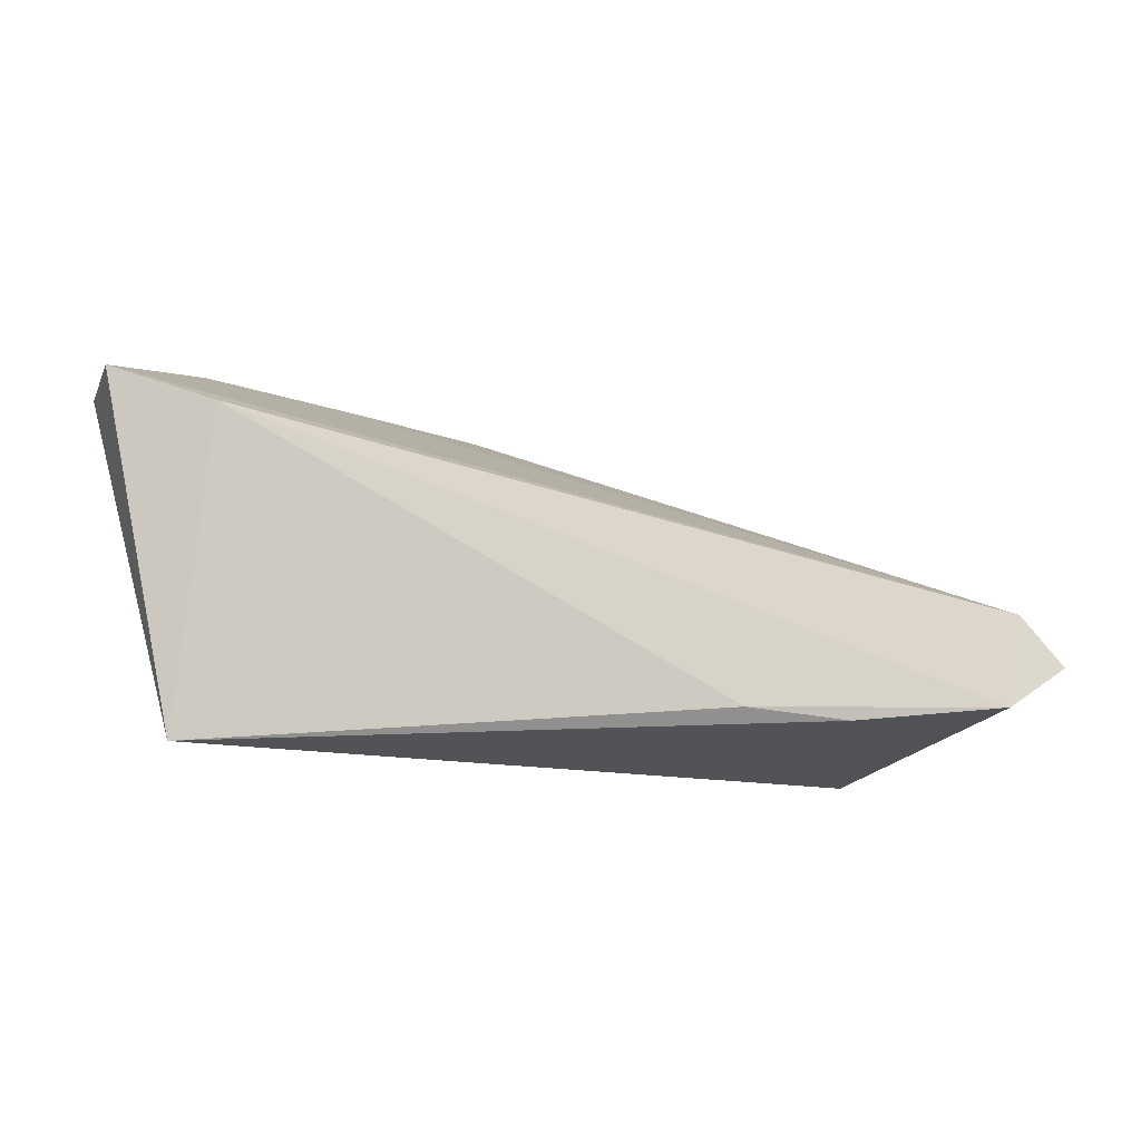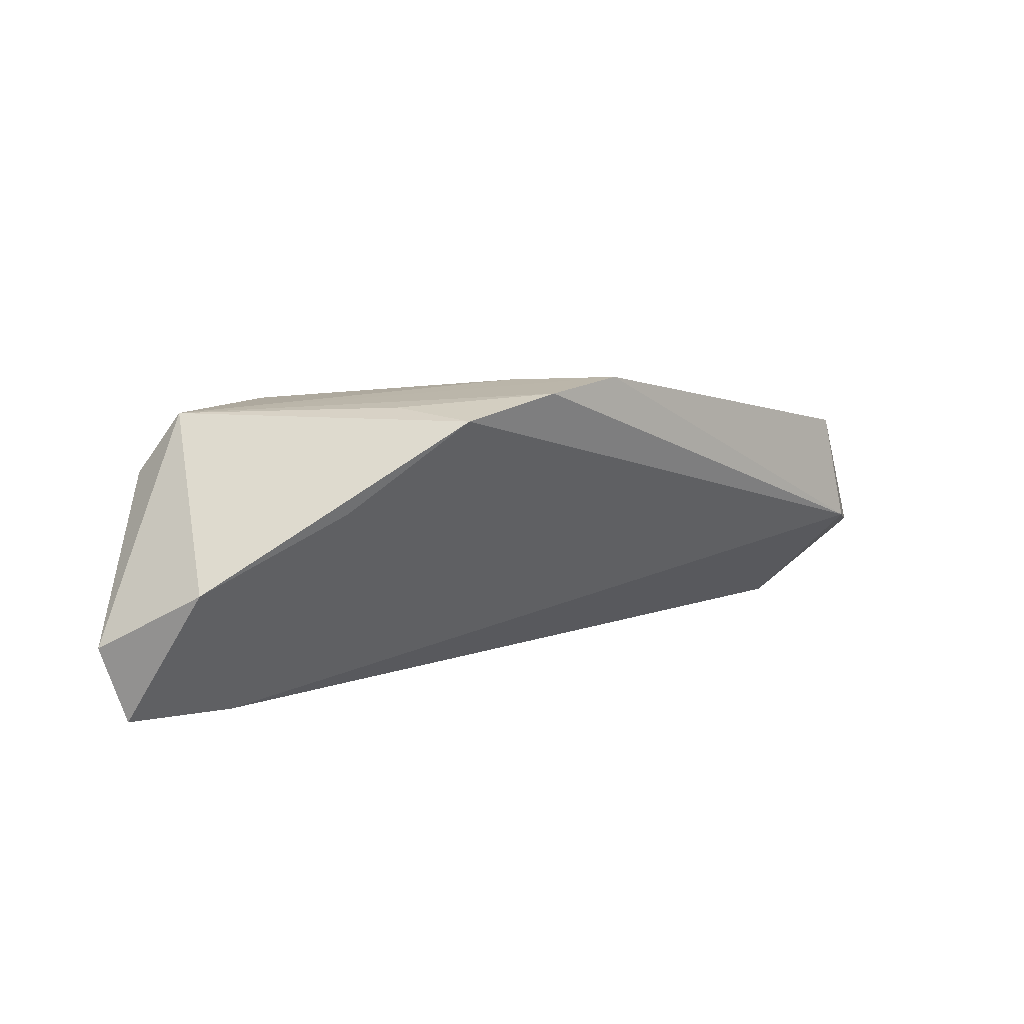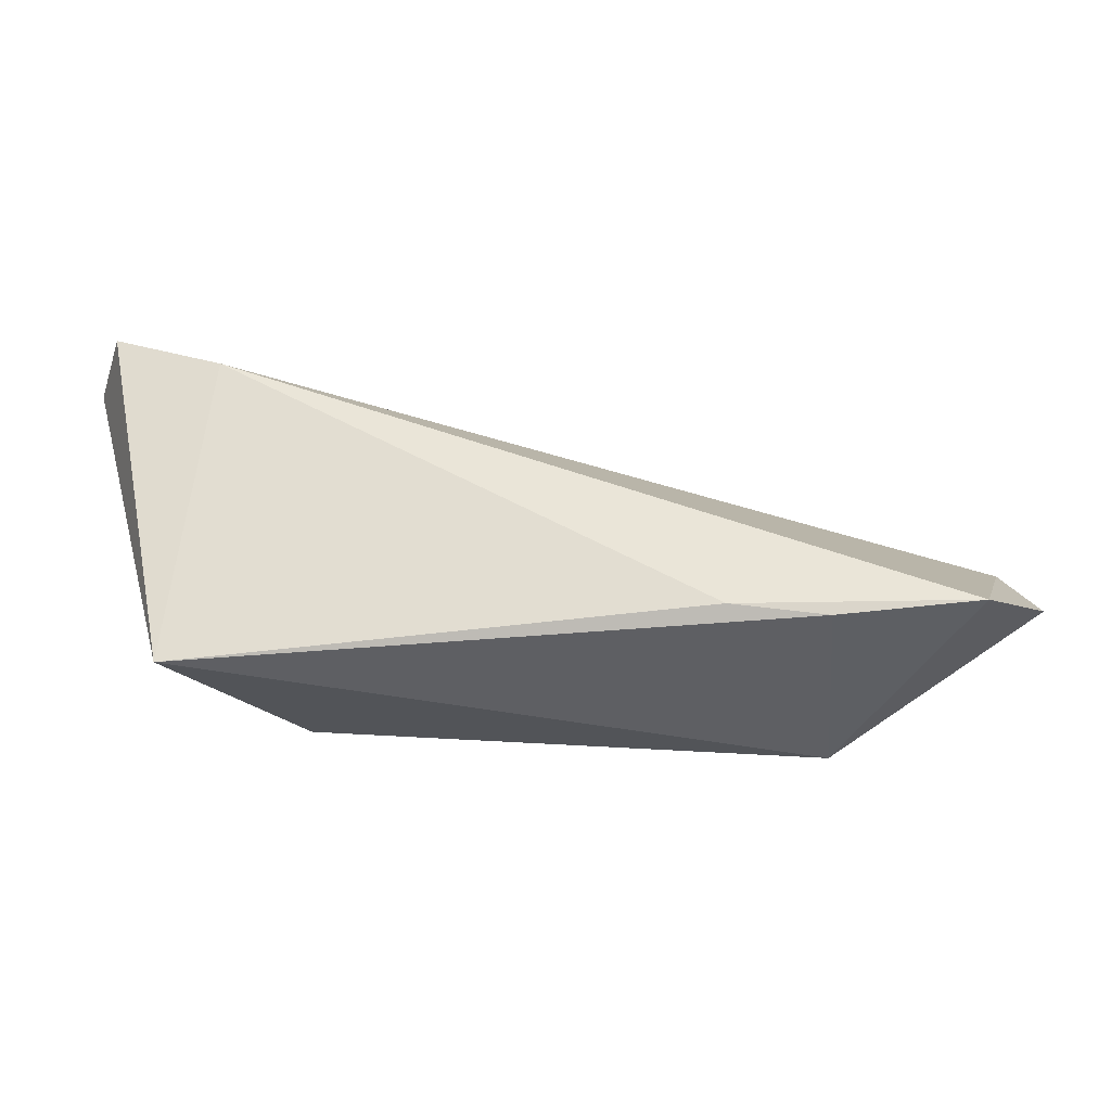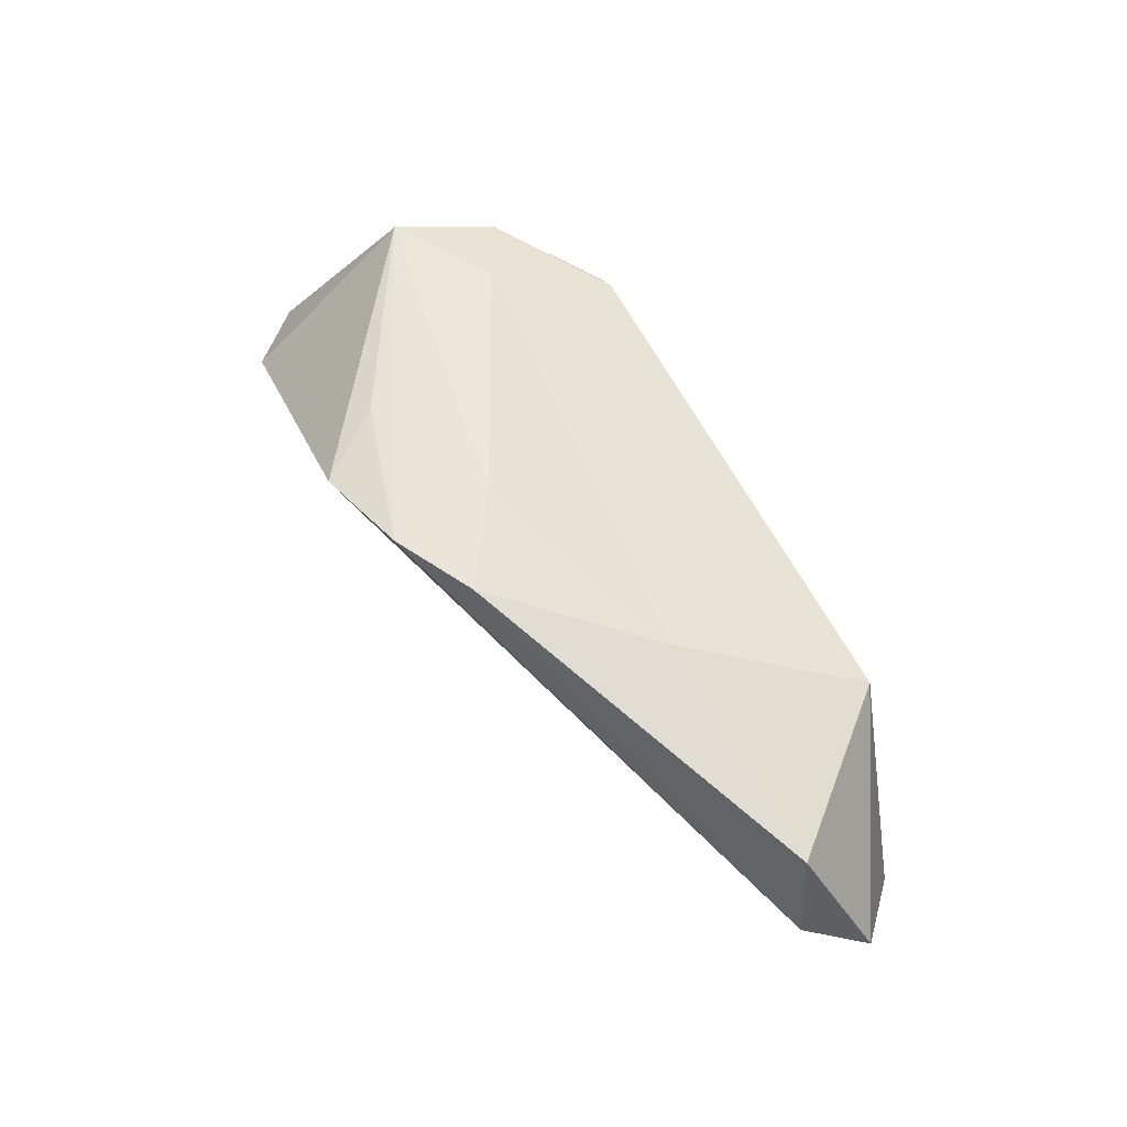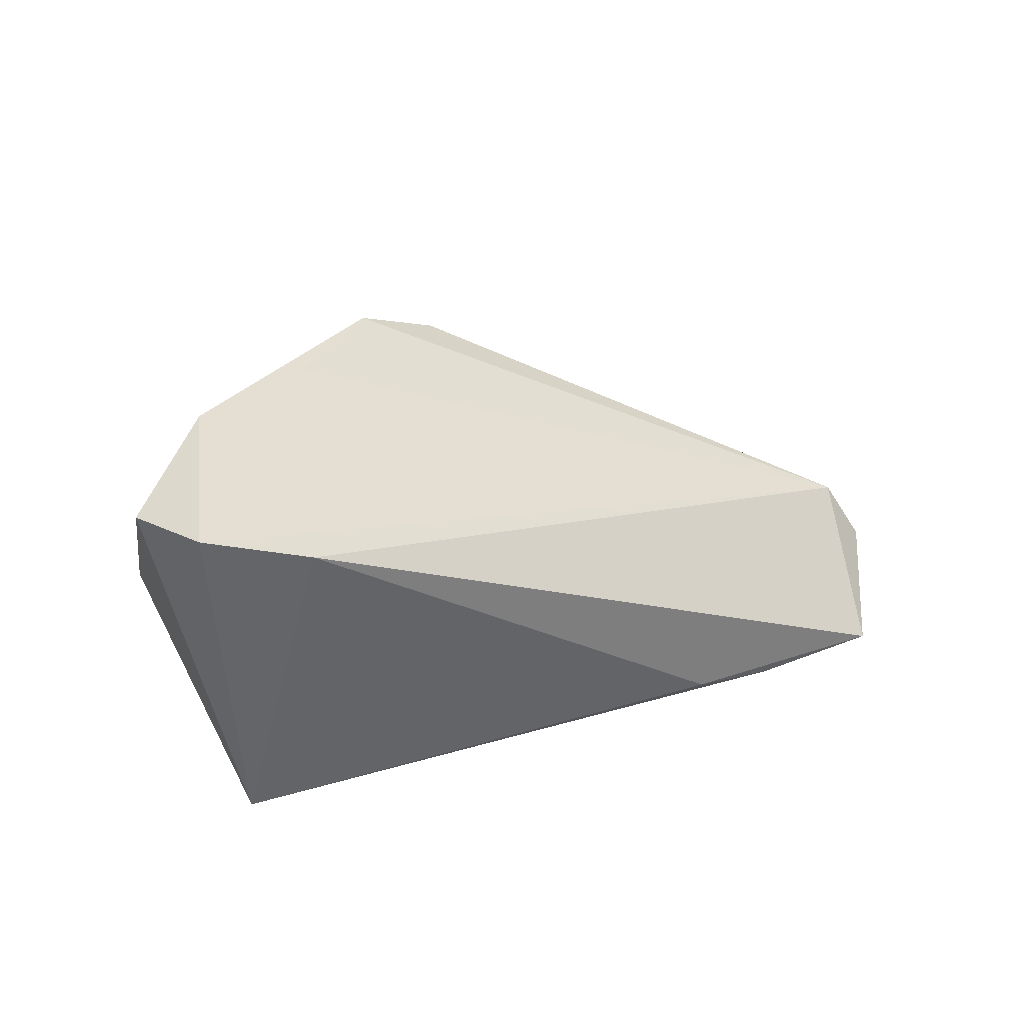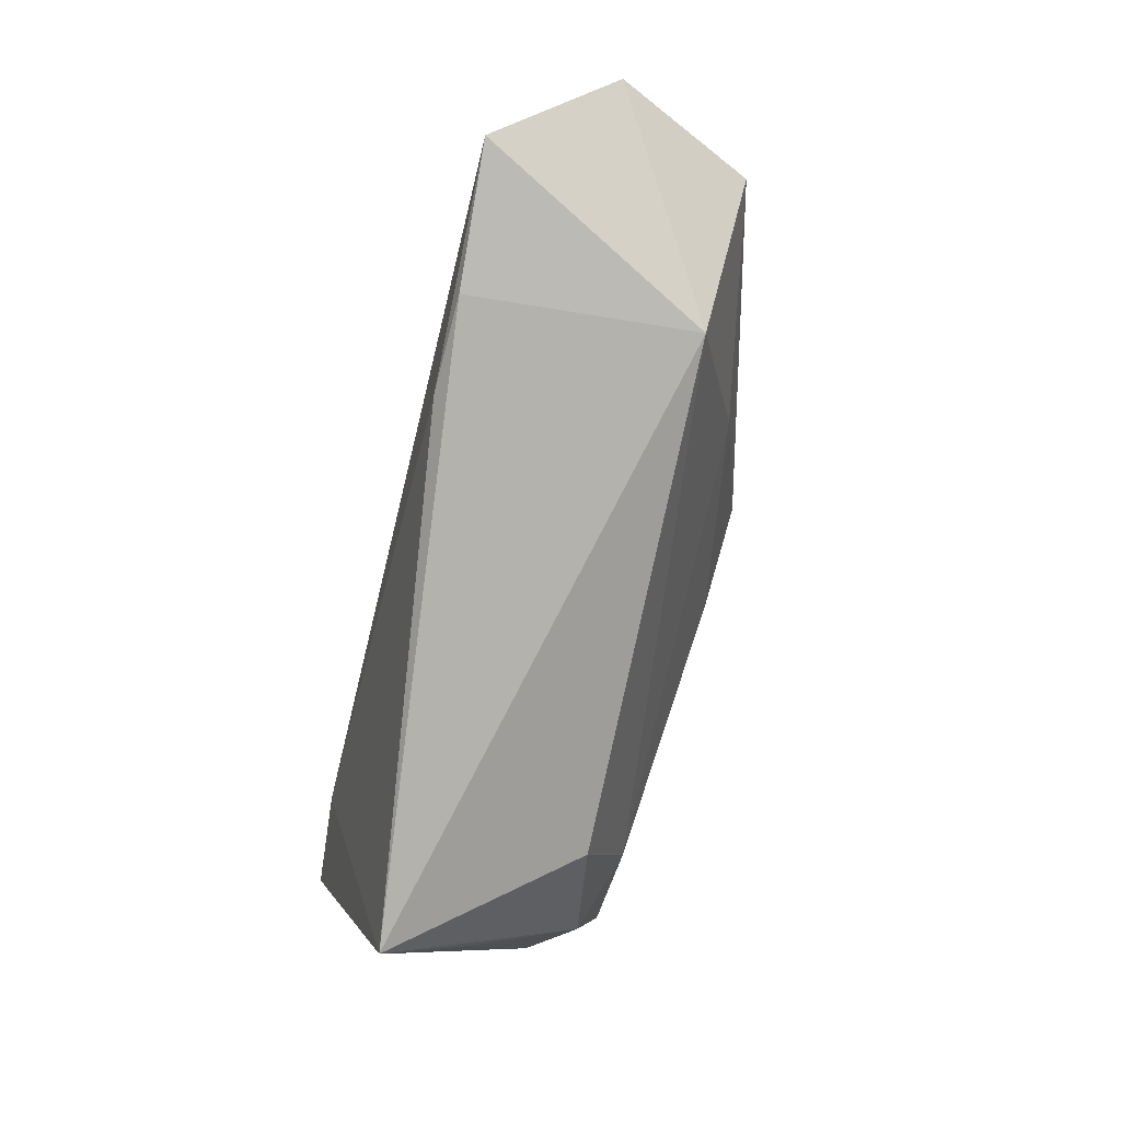
<metadata>
{"format":"obj","ext":"obj","renderer":"f3d","projection":"perspective","resolution":1024,"background":"white","views":[{"elev":-21.7,"azim":178.5,"up":"+Y"},{"elev":13.0,"azim":164.6,"up":"+Z"},{"elev":-40.9,"azim":179.2,"up":"+Y"},{"elev":61.1,"azim":-113.3,"up":"+Z"},{"elev":24.2,"azim":146.3,"up":"+Y"},{"elev":-79.6,"azim":-104.6,"up":"+Y"}]}
</metadata>
<code>
v -0.06555 -0.0108 -0.006946
v -0.01695 0.01964 0.02197
v 0.0229 -0.01562 0.01209
v 0.005182 0.02953 0.01877
v 0.03896 0.029 -0.001325
v 0.03868 0.008256 0.01781
v -0.05541 -0.02004 -0.02018
v -0.03798 -0.02125 -0.01869
v 0.03625 -0.004488 0.01441
v -0.006896 0.02554 0.02113
v -0.05845 -0.003799 0.01022
v 0.0204 0.02848 0.007716
v -0.04068 -0.02125 0.008887
v 0.02676 -0.0005247 0.0179
v 0.03889 -0.01242 0.001218
v 0.03425 0.01662 -0.02018
v -0.004737 0.01274 0.02109
v 0.0478 0.02163 -0.01908
v 0.05102 0.02171 -0.00908
v 0.01248 0.02133 0.01951
v 0.04391 0.004944 0.009577
v 0.03906 -0.02125 -0.009046
v -0.02614 -0.01973 -0.01875
v -0.06138 -0.003238 -0.004417
v -0.02986 0.0003851 0.01635
f 19 6 21
f 21 22 19
f 20 10 6
f 19 22 18
f 22 16 18
f 24 7 1
f 24 16 7
f 24 18 16
f 7 16 23
f 23 16 22
f 9 3 22
f 9 21 6
f 11 24 1
f 22 3 13
f 1 7 13
f 13 11 1
f 4 24 10
f 10 20 4
f 4 20 6
f 7 23 8
f 8 23 22
f 8 13 7
f 22 13 8
f 22 21 15
f 15 9 22
f 21 9 15
f 6 10 2
f 2 17 6
f 10 24 2
f 24 11 2
f 6 17 14
f 14 9 6
f 3 9 14
f 14 13 3
f 18 24 12
f 24 4 12
f 11 13 25
f 25 2 11
f 17 2 25
f 25 14 17
f 13 14 25
f 19 18 5
f 18 12 5
f 5 6 19
f 5 4 6
f 5 12 4

</code>
